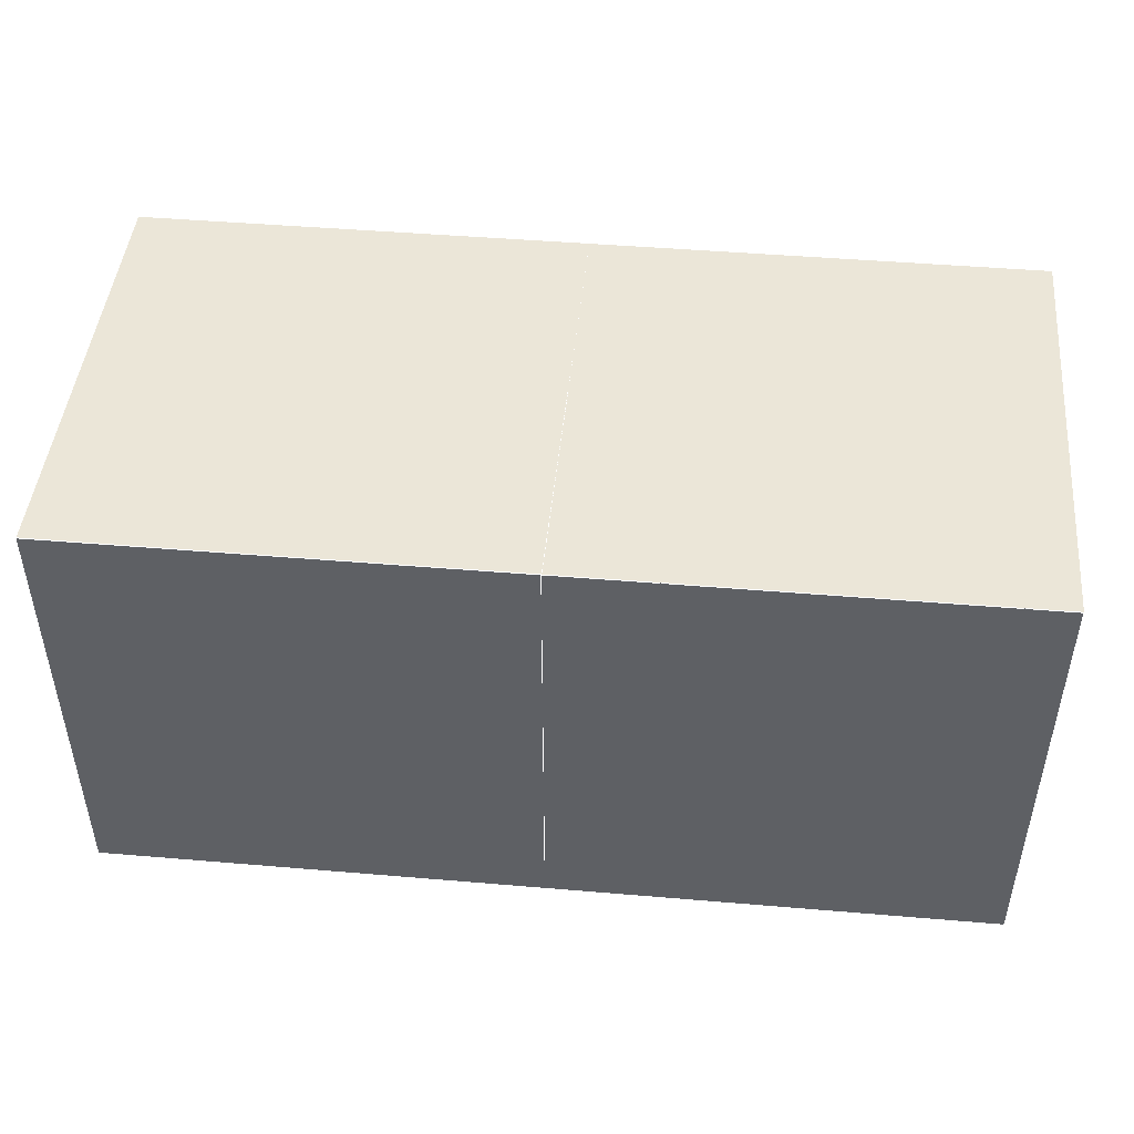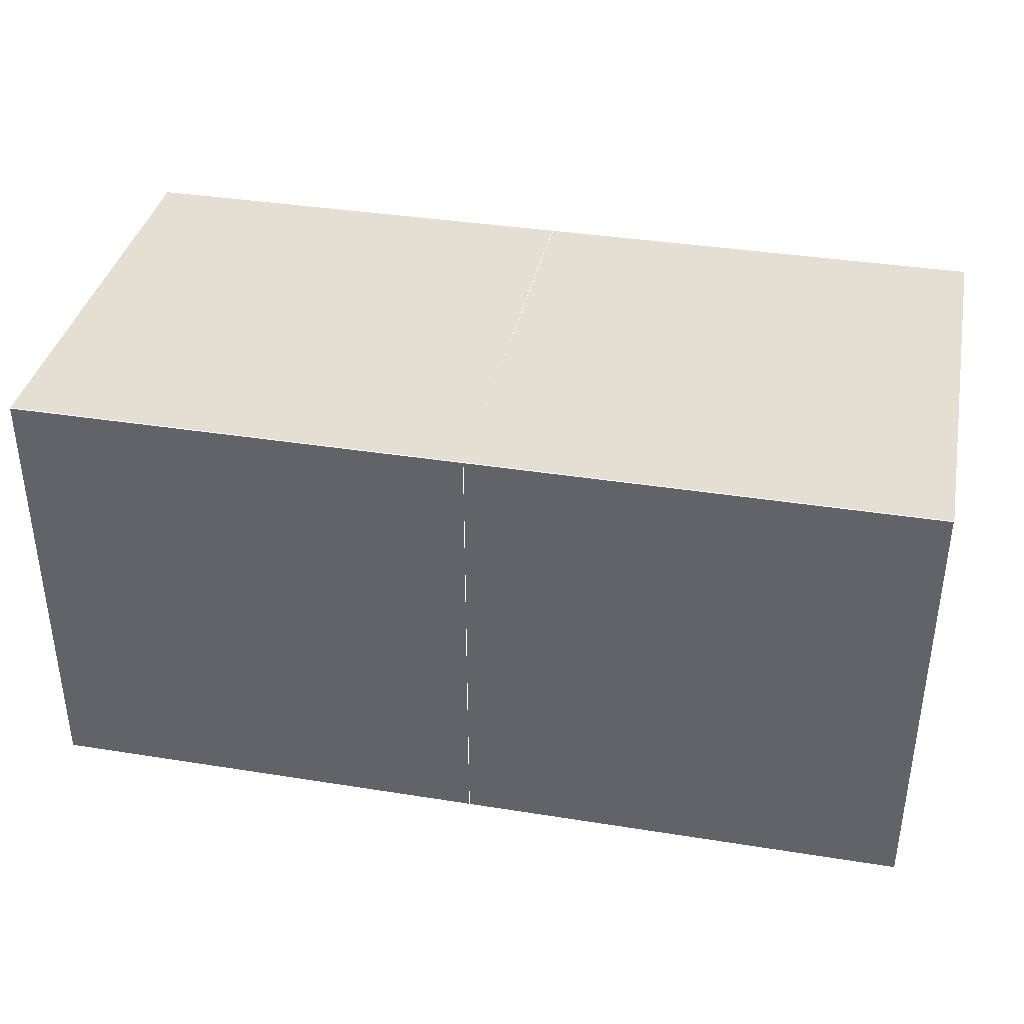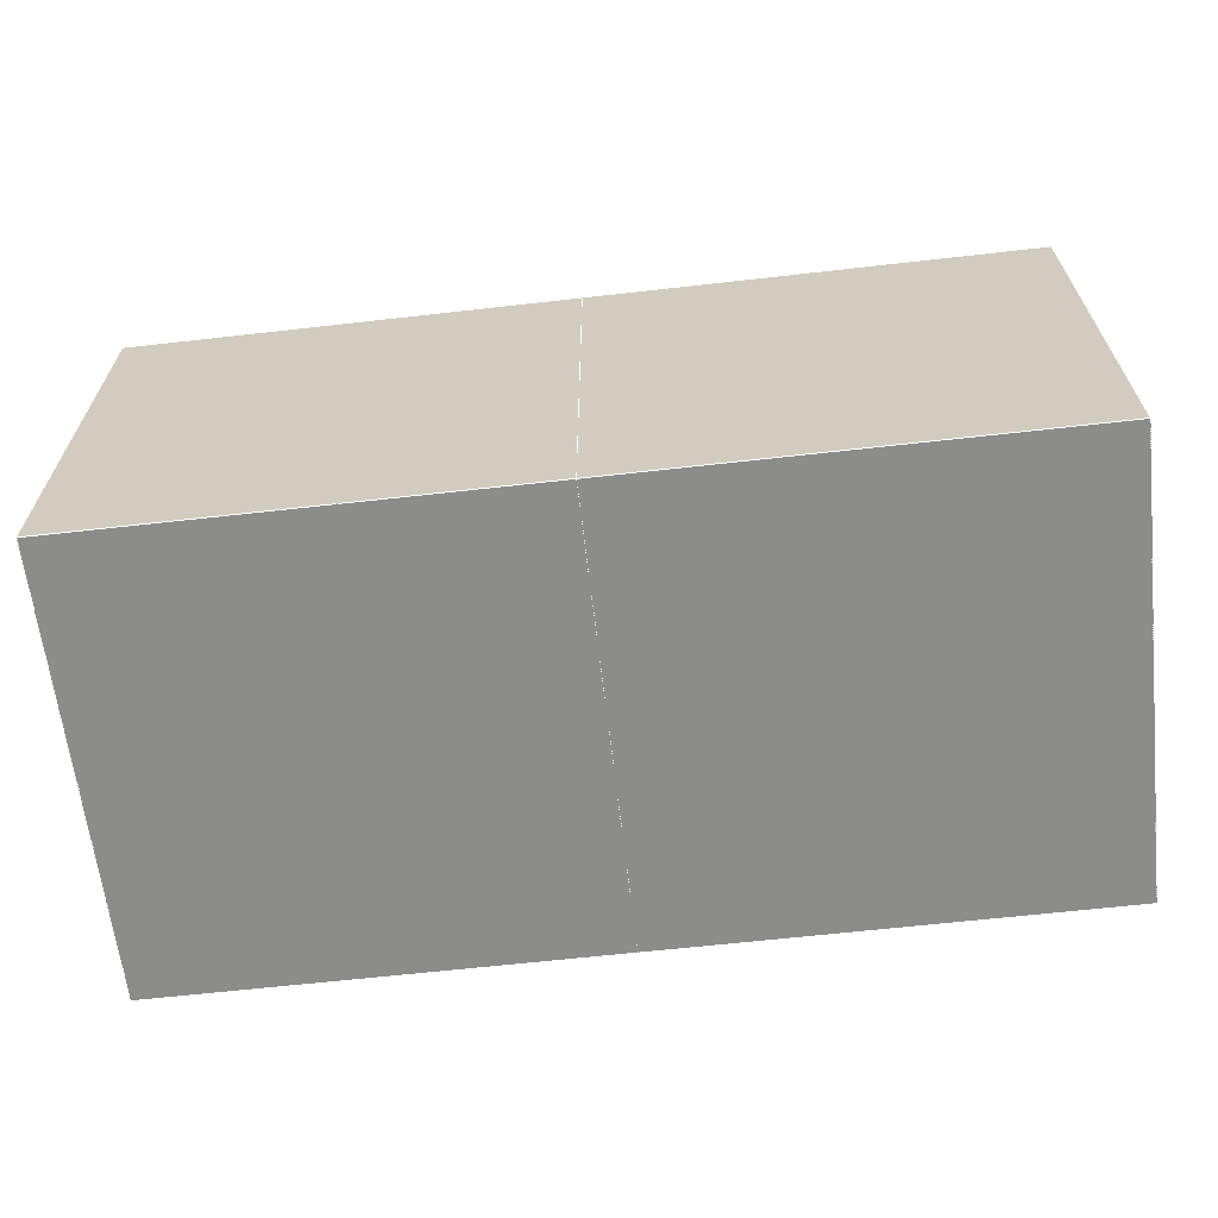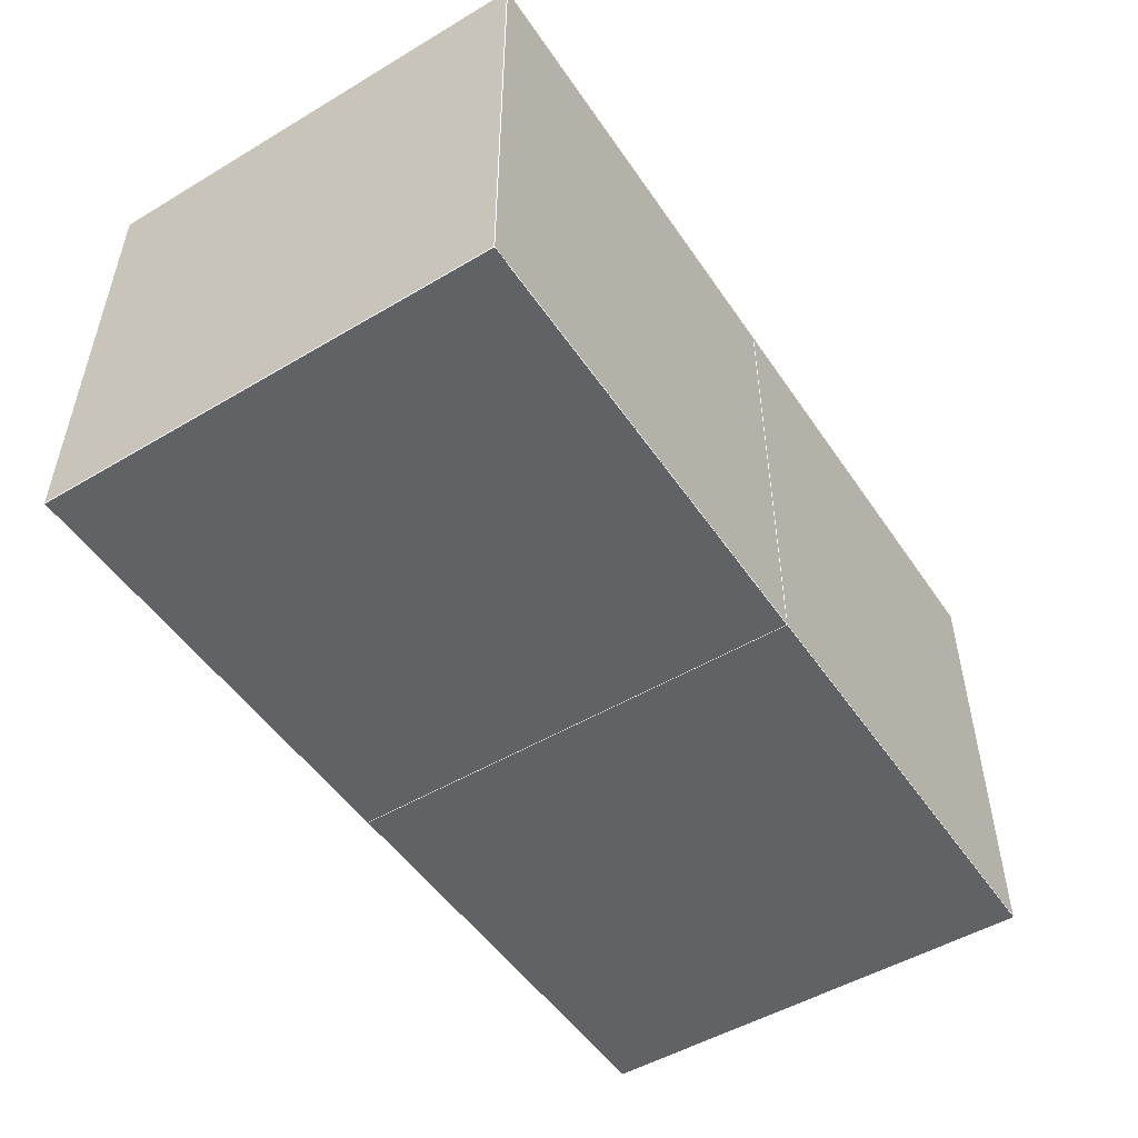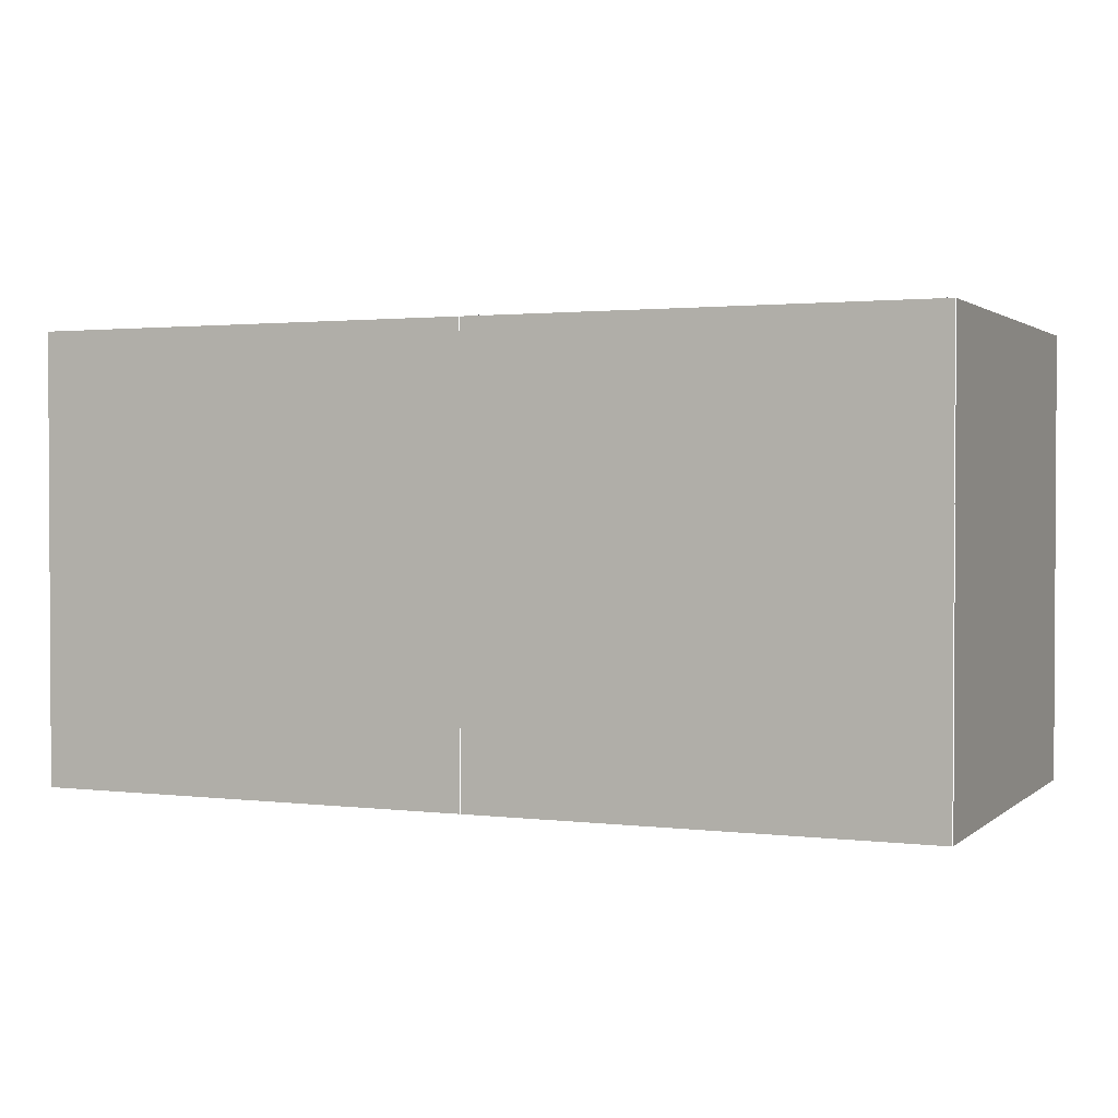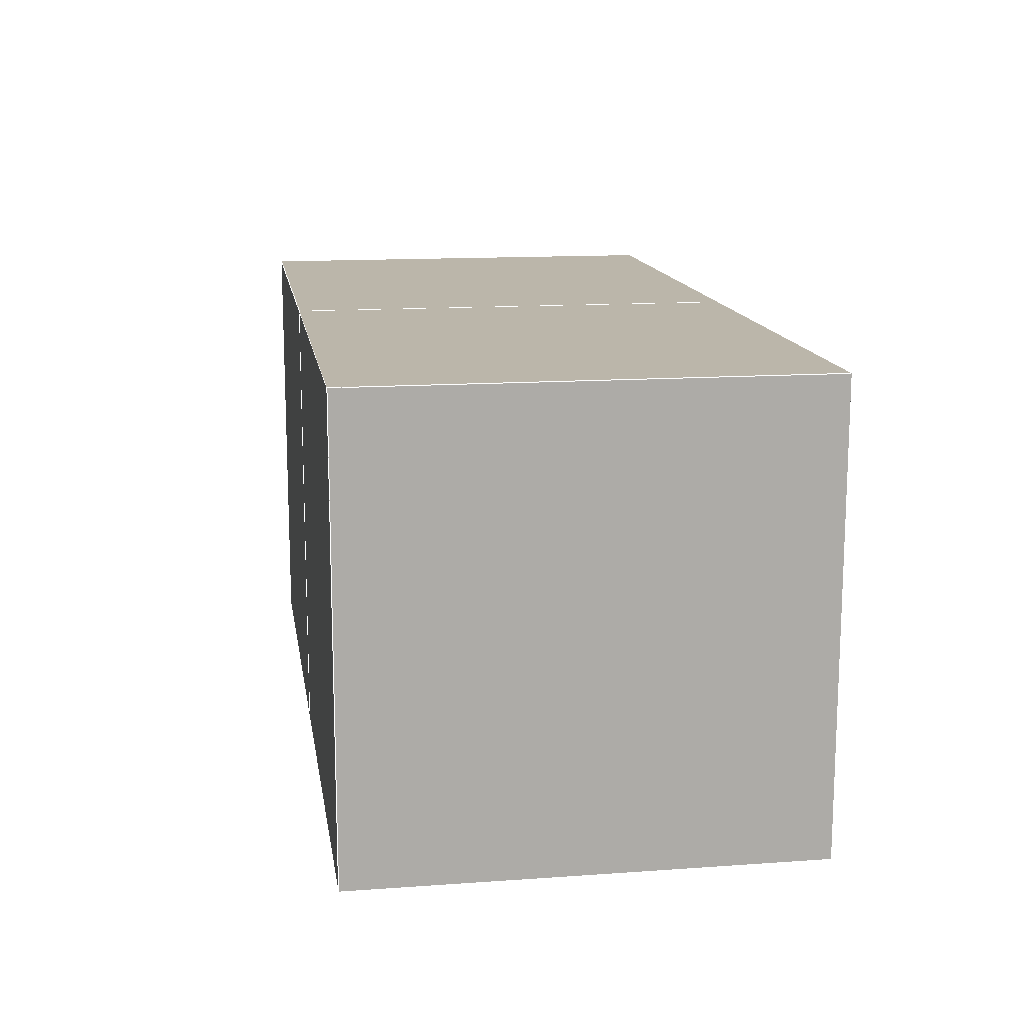
<metadata>
{"format":"obj","ext":"obj","renderer":"f3d","projection":"perspective","resolution":1024,"background":"white","views":[{"elev":46.3,"azim":5.5,"up":"+Y"},{"elev":37.2,"azim":-168.4,"up":"+Y"},{"elev":-64.1,"azim":-173.5,"up":"+Z"},{"elev":-50.6,"azim":123.0,"up":"+Z"},{"elev":1.7,"azim":-156.6,"up":"+Y"},{"elev":14.0,"azim":-98.9,"up":"+Z"}]}
</metadata>
<code>
v 0 1 0
v 0 0 0
v 1 1 0
v 1 0 0
v 1 0 1
v 0 0 1
v 1 1 1
v 0 1 1
v 2 1 0
v 2 0 0
v 2 0 1
v 2 1 1
l 2 4
l 4 3
l 3 1
l 1 2
l 4 5
l 6 5
l 2 6
l 3 7
l 5 7
l 1 8
l 7 8
l 8 6
l 4 10
l 10 9
l 9 3
l 10 11
l 5 11
l 9 12
l 11 12
l 12 7
f 1 3 4
f 1 4 2
f 4 5 6
f 4 6 2
f 5 4 3
f 5 3 7
f 7 3 1
f 7 1 8
f 2 6 8
f 2 8 1
f 7 6 5
f 7 8 6
f 3 9 10
f 3 10 4
f 10 11 5
f 10 5 4
f 11 10 9
f 11 9 12
f 12 9 3
f 12 3 7
f 12 5 11
f 12 7 5

</code>
